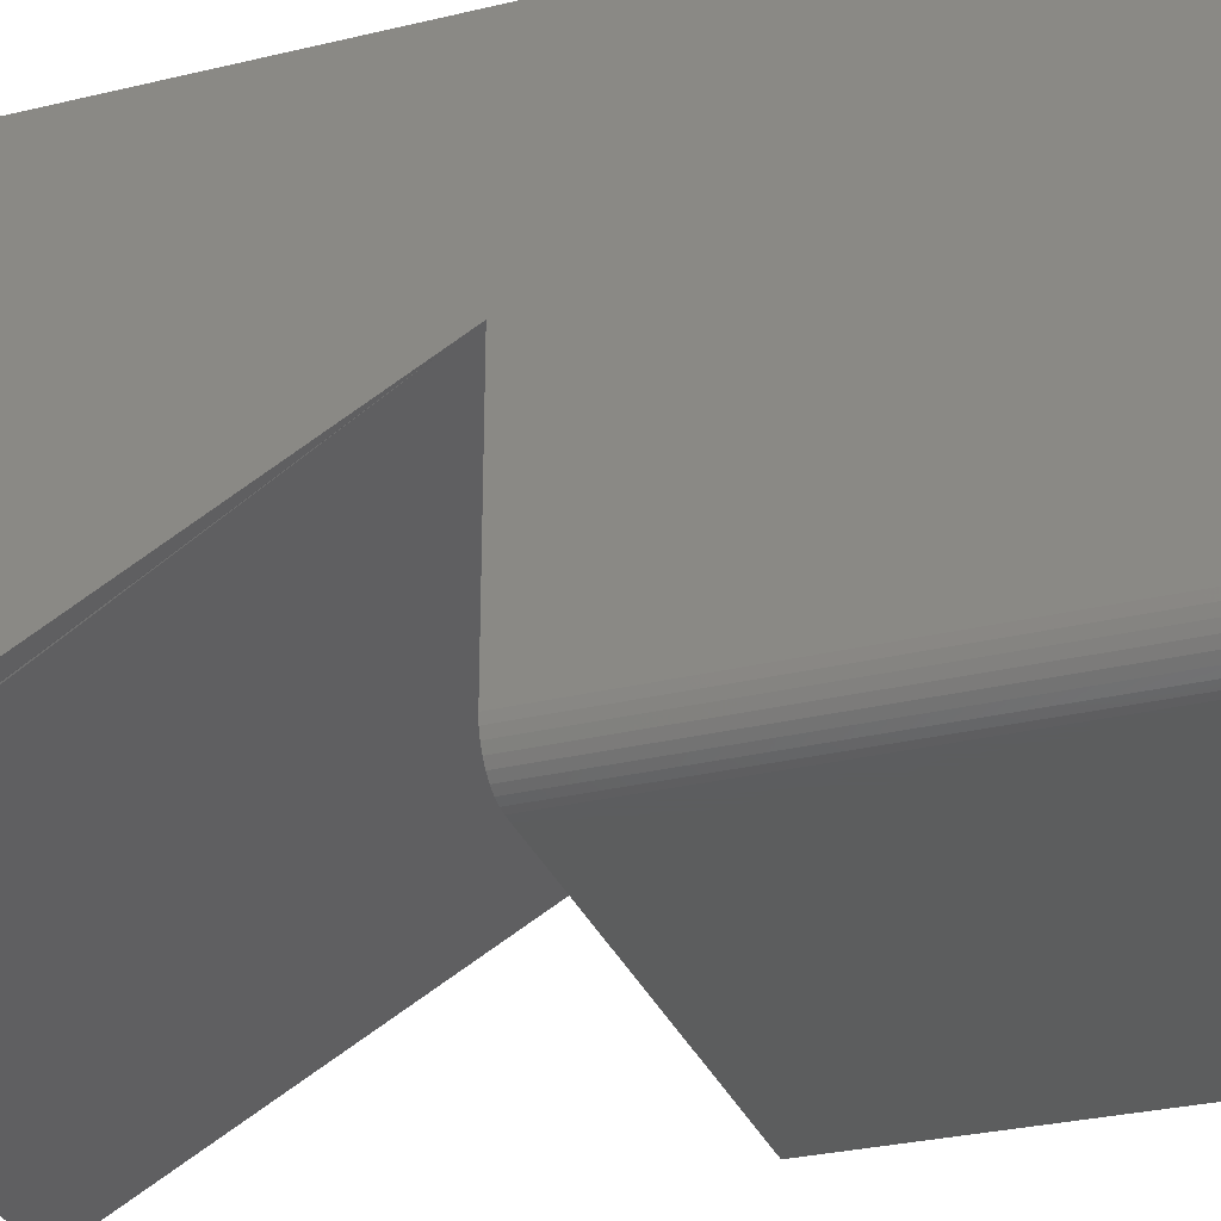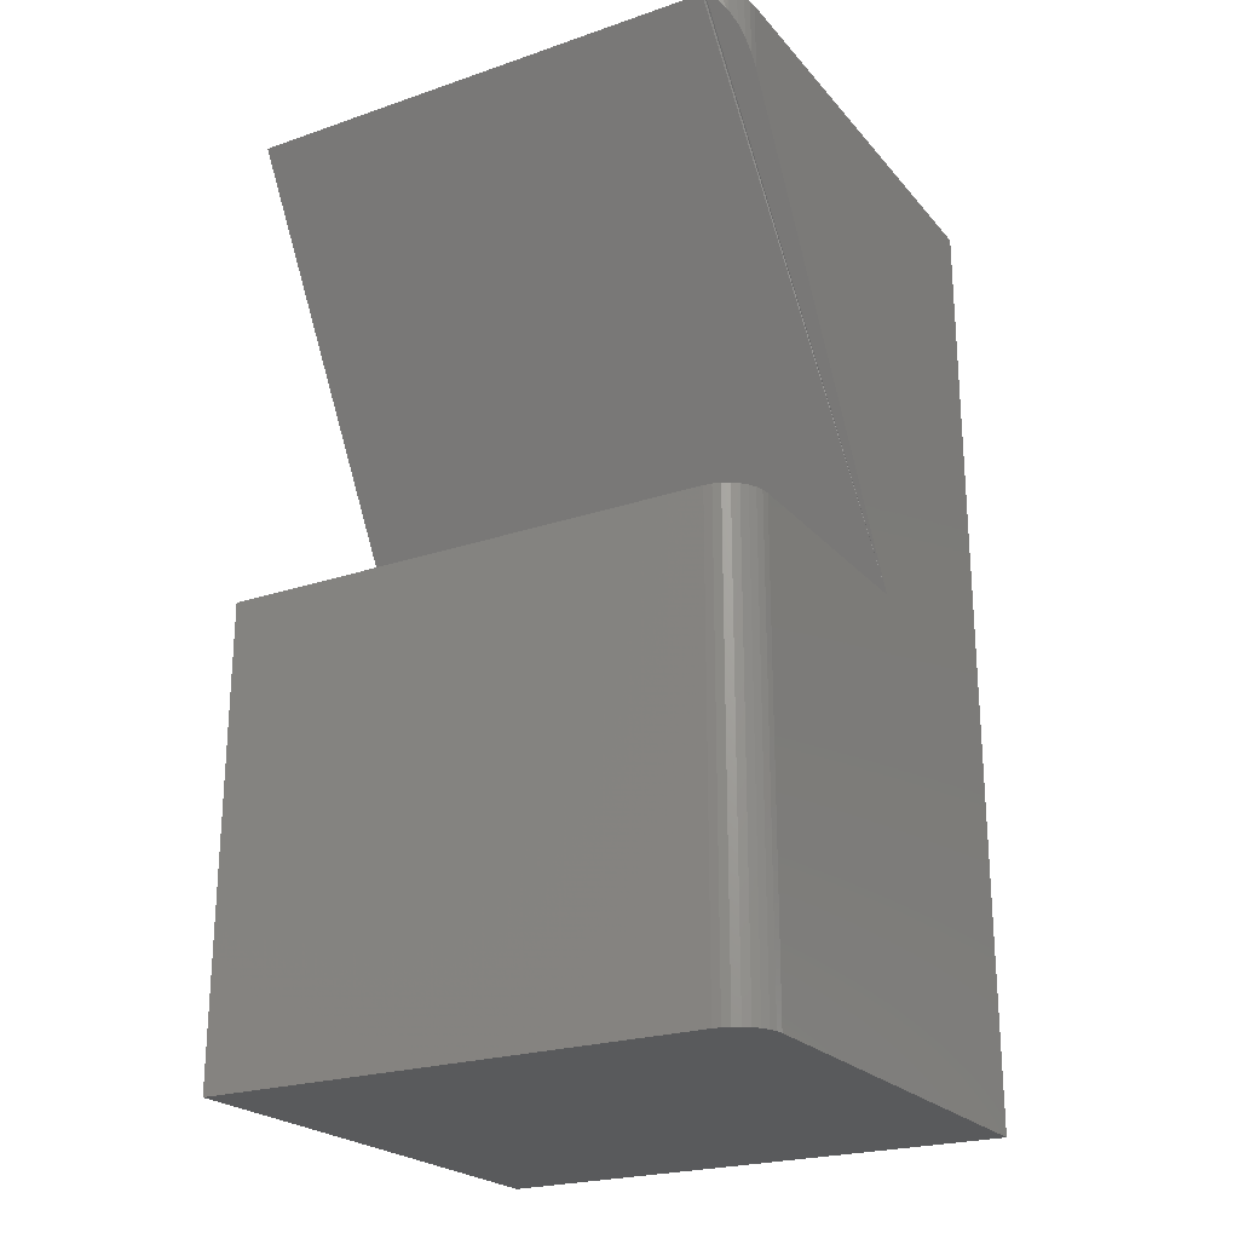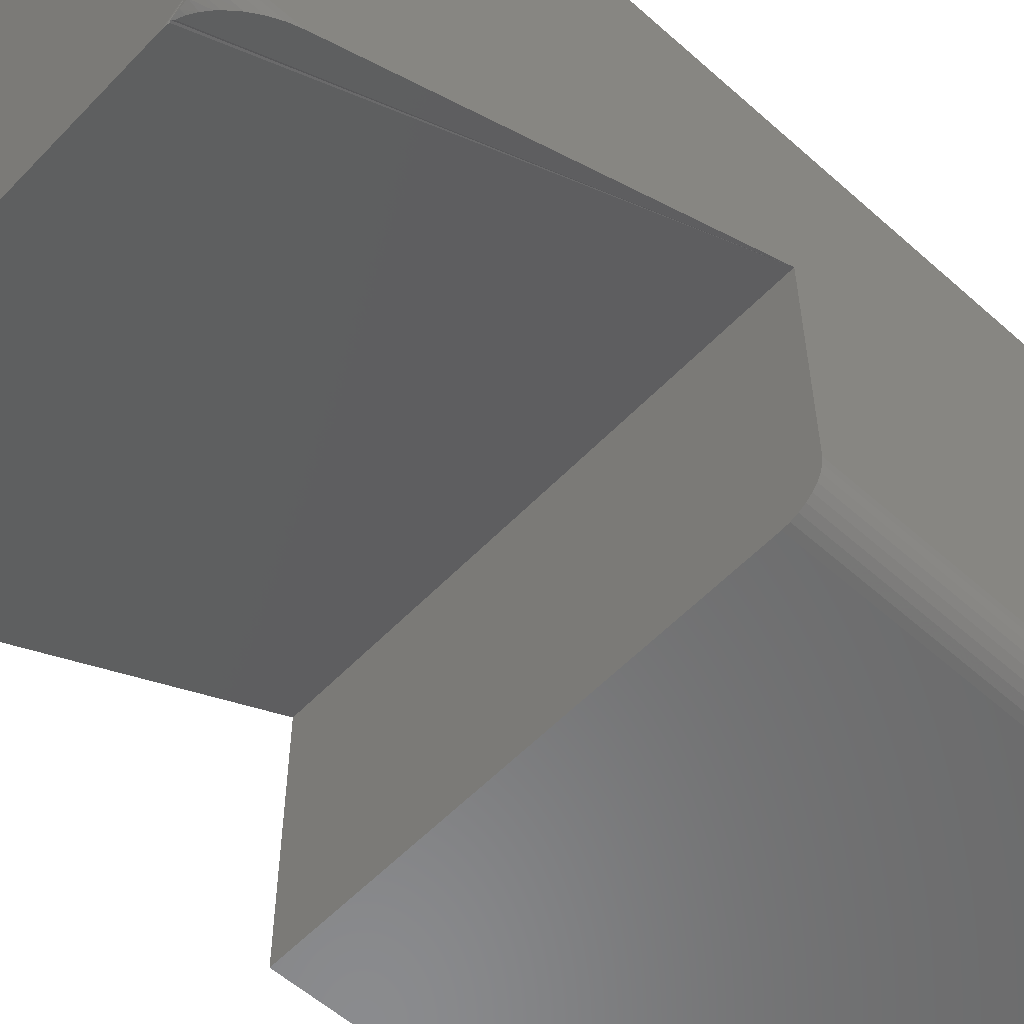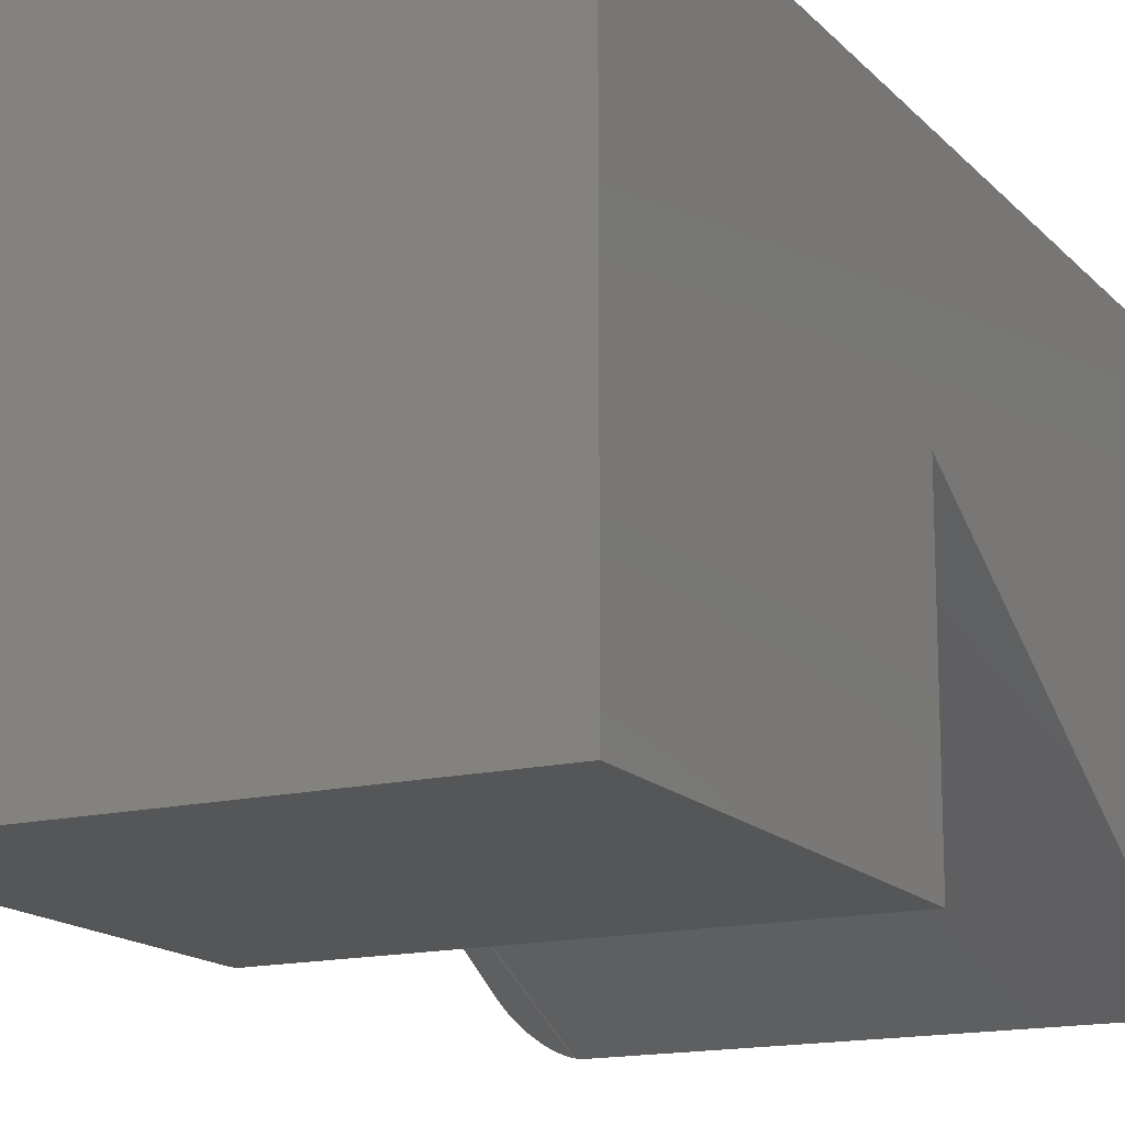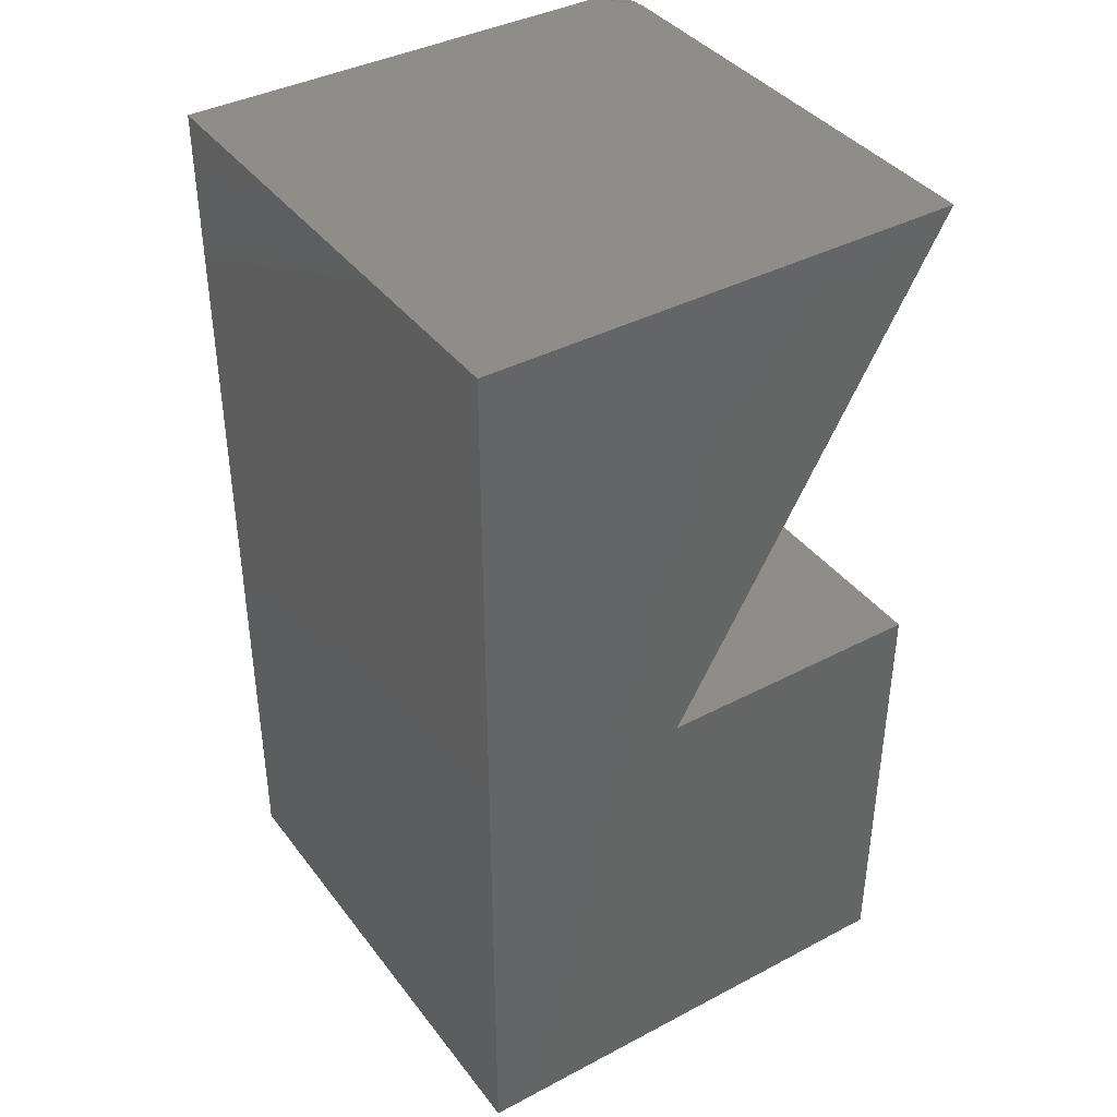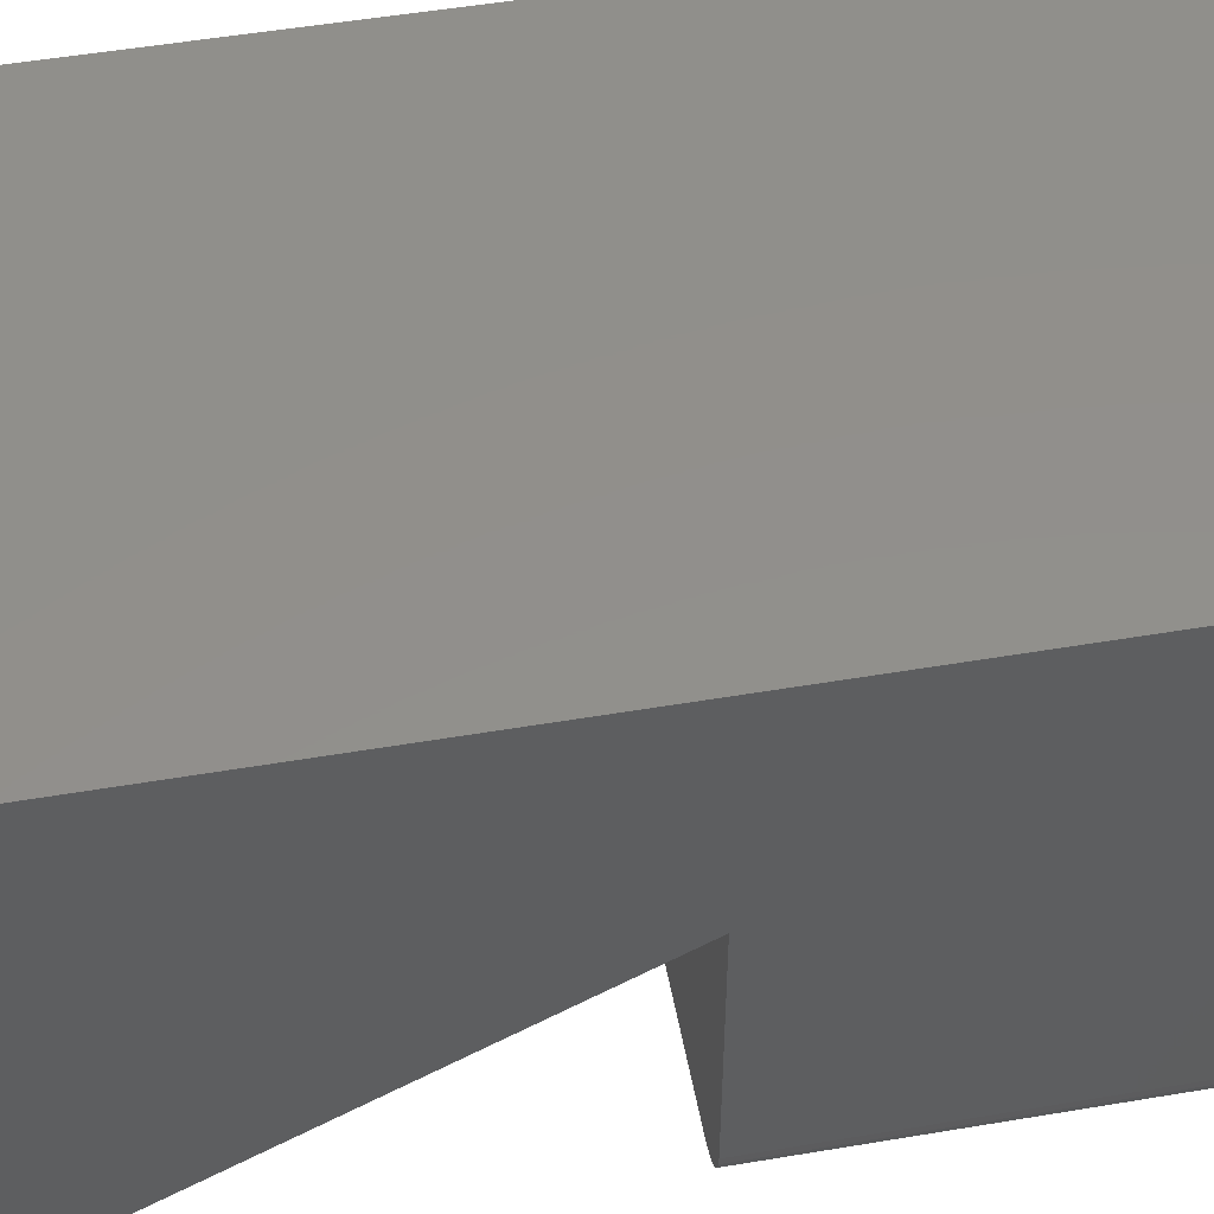
<metadata>
{"format":"stl","ext":"stl","renderer":"f3d","projection":"perspective","resolution":1024,"background":"white","views":[{"elev":-30.4,"azim":-70.9,"up":"+Z"},{"elev":-23.3,"azim":-150.1,"up":"+Y"},{"elev":-56.7,"azim":-132.9,"up":"+Z"},{"elev":-15.5,"azim":27.0,"up":"+Z"},{"elev":39.3,"azim":56.8,"up":"+Y"},{"elev":51.5,"azim":-100.4,"up":"+Z"}]}
</metadata>
<code>
# stl→obj: 48 verts, 92 faces
v -0.4922 -0.05498 0.25
v -0.4916 -0.04434 0.244
v -0.4899 -0.03439 0.2383
v -0.4609 1.735e-18 0.2188
v -0.07812 2.299e-17 0.2188
v -0.07812 -0.3906 0.4408
v -0.4922 -0.3906 0.4408
v -0.487 -0.02462 0.2327
v -0.4826 -0.01532 0.2275
v -0.4809 -0.01264 0.2259
v -0.4771 -0.007874 0.2232
v -0.4728 -0.004145 0.2211
v -0.4706 -0.002667 0.2203
v -0.4683 -0.001535 0.2196
v -0.467 1.43e-18 0.2194
v -0.4658 -0.0006797 0.2191
v -0.4634 -0.0001734 0.2188
v -0.4922 -0.3906 0.25
v -0.4898 -0.3906 0.238
v -0.4916 -0.3906 0.2439
v -0.07812 -0.3906 0.2188
v -0.4609 -0.3906 0.2188
v -0.467 -0.3906 0.2194
v -0.4729 -0.3906 0.2211
v -0.4783 -0.3906 0.224
v -0.483 -0.3906 0.2279
v -0.4869 -0.3906 0.2326
v -0.07812 4.476e-17 0.611
v -0.07812 -0.75 0.2188
v -0.07812 -0.75 0.611
v -0.4609 -0.75 0.2188
v -0.4922 -0.75 0.25
v -0.4922 -0.75 0.611
v -0.4922 2.178e-17 0.611
v -0.4922 1.735e-18 0.25
v -0.467 -0.75 0.2194
v -0.4729 -0.75 0.2211
v -0.4783 -0.75 0.224
v -0.483 -0.75 0.2279
v -0.4869 -0.75 0.2326
v -0.4898 -0.75 0.238
v -0.4916 -0.75 0.2439
v -0.4916 1.43e-18 0.2439
v -0.4729 1.203e-18 0.2211
v -0.4783 1.063e-18 0.224
v -0.483 1.016e-18 0.2279
v -0.4869 1.063e-18 0.2326
v -0.4898 1.203e-18 0.238
f 1 2 3
f 4 5 6
f 7 1 3
f 7 3 8
f 7 8 9
f 7 9 10
f 7 10 11
f 7 11 12
f 7 12 13
f 7 13 14
f 7 14 15
f 7 15 16
f 7 16 17
f 7 17 4
f 7 4 6
f 18 19 20
f 7 6 21
f 7 21 22
f 7 22 23
f 7 23 24
f 7 24 25
f 7 25 26
f 7 26 27
f 7 27 19
f 7 19 18
f 28 6 5
f 29 21 30
f 30 21 6
f 30 6 28
f 22 21 31
f 31 21 29
f 18 32 7
f 7 32 33
f 7 33 34
f 34 35 7
f 7 35 1
f 22 31 23
f 23 31 36
f 23 36 24
f 24 36 37
f 24 37 25
f 25 37 38
f 25 38 26
f 26 38 39
f 26 39 27
f 27 39 40
f 27 40 19
f 19 40 41
f 19 41 20
f 20 41 42
f 20 42 18
f 18 42 32
f 1 43 2
f 1 35 43
f 44 15 14
f 44 14 13
f 44 13 12
f 44 12 11
f 44 11 45
f 45 11 10
f 45 10 46
f 46 10 9
f 46 9 8
f 46 8 47
f 47 8 3
f 47 3 48
f 48 3 2
f 48 2 43
f 17 16 43
f 15 43 16
f 4 17 43
f 47 48 45
f 46 47 45
f 43 5 4
f 28 5 43
f 28 43 35
f 28 35 34
f 43 15 44
f 43 44 45
f 43 45 48
f 38 41 40
f 38 40 39
f 30 33 32
f 30 32 42
f 30 42 29
f 42 41 38
f 42 38 37
f 42 37 36
f 42 36 31
f 42 31 29
f 28 34 30
f 30 34 33

</code>
